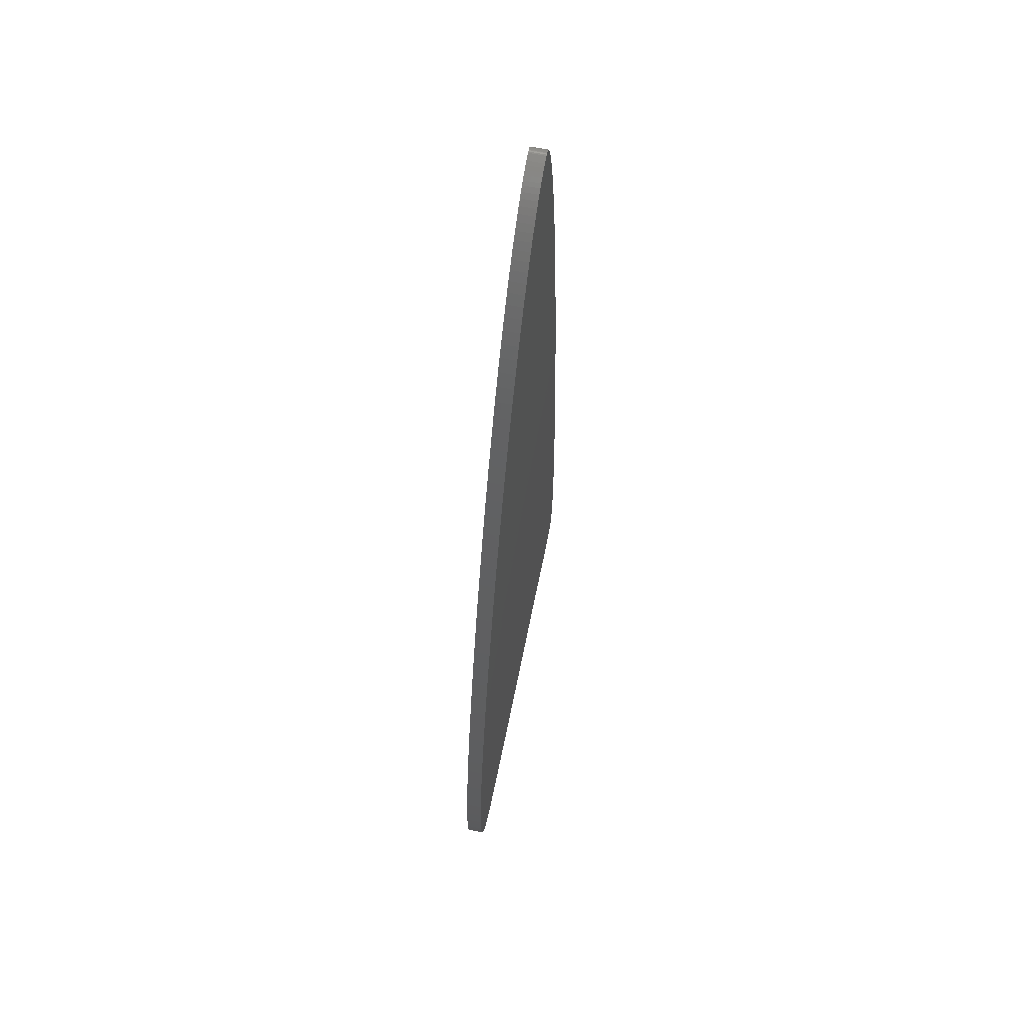
<metadata>
{"format":"stl","ext":"stl","renderer":"f3d","projection":"perspective","resolution":1024,"background":"white","views":[{"elev":64.4,"azim":-78.6,"up":"+Y"}]}
</metadata>
<code>
# stl→obj: 370 verts, 728 faces
v 0.0015 2.279e-35 0.0015
v 0.0015 2.279e-35 -0.0015
v 0.002997 -0.0001172 -0.0015
v -0.0516 0.08191 0.0015
v -0.05294 0.0769 -0.0015
v -0.05294 0.0769 0.0015
v -0.05418 0.07207 -0.0015
v -0.05418 0.07207 0.0015
v -0.0554 0.06708 -0.0015
v -0.0554 0.06708 0.0015
v -0.05656 0.06215 -0.0015
v -0.05656 0.06215 0.0015
v -0.05763 0.05732 -0.0015
v -0.05763 0.05732 0.0015
v -0.05862 0.05262 -0.0015
v -0.05862 0.05262 0.0015
v -0.05951 0.04809 -0.0015
v -0.05951 0.04809 0.0015
v -0.06023 0.04421 -0.0015
v -0.06023 0.04421 0.0015
v -0.06086 0.04053 -0.0015
v -0.06086 0.04053 0.0015
v -0.06141 0.03707 -0.0015
v -0.06141 0.03707 0.0015
v -0.06188 0.03383 -0.0015
v -0.06188 0.03383 0.0015
v -0.06227 0.03081 -0.0015
v -0.06227 0.03081 0.0015
v -0.06259 0.02801 -0.0015
v -0.06259 0.02801 0.0015
v -0.06284 0.02542 -0.0015
v -0.06284 0.02542 0.0015
v -0.06303 0.02304 -0.0015
v -0.06303 0.02304 0.0015
v -0.06315 0.02085 -0.0015
v -0.06315 0.02085 0.0015
v -0.06323 0.01885 -0.0015
v -0.06323 0.01885 0.0015
v -0.06325 0.01702 -0.0015
v -0.06325 0.01702 0.0015
v -0.06323 0.01535 -0.0015
v -0.06323 0.01535 0.0015
v -0.06316 0.01384 -0.0015
v -0.06316 0.01384 0.0015
v -0.06306 0.01245 -0.0015
v -0.06306 0.01245 0.0015
v -0.06292 0.0112 -0.0015
v -0.06292 0.0112 0.0015
v -0.06275 0.01006 -0.0015
v -0.06275 0.01006 0.0015
v -0.06254 0.008937 -0.0015
v -0.06254 0.008937 0.0015
v -0.06231 0.008006 -0.0015
v -0.06231 0.008006 0.0015
v -0.06206 0.007161 -0.0015
v -0.06206 0.007161 0.0015
v -0.06179 0.006393 -0.0015
v -0.06179 0.006393 0.0015
v -0.06149 0.005695 -0.0015
v -0.06149 0.005695 0.0015
v -0.06117 0.00506 -0.0015
v -0.06117 0.00506 0.0015
v -0.06083 0.004481 -0.0015
v -0.06083 0.004481 0.0015
v -0.06042 0.003897 -0.0015
v -0.06042 0.003897 0.0015
v -0.05999 0.003375 -0.0015
v -0.05999 0.003375 0.0015
v -0.05953 0.002911 -0.0015
v -0.05953 0.002911 0.0015
v -0.0591 0.002535 -0.0015
v -0.0591 0.002535 0.0015
v -0.0586 0.002167 -0.0015
v -0.0586 0.002167 0.0015
v -0.05806 0.001836 -0.0015
v -0.05806 0.001836 0.0015
v -0.05748 0.001537 -0.0015
v -0.05748 0.001537 0.0015
v -0.05686 0.001272 -0.0015
v -0.05686 0.001272 0.0015
v -0.05619 0.001037 -0.0015
v -0.05619 0.001037 0.0015
v -0.05545 0.00083 -0.0015
v -0.05545 0.00083 0.0015
v -0.05464 0.0006489 -0.0015
v -0.05464 0.0006489 0.0015
v -0.05374 0.0004926 -0.0015
v -0.05374 0.0004926 0.0015
v -0.05272 0.0003595 -0.0015
v -0.05272 0.0003595 0.0015
v -0.05144 0.0002432 -0.0015
v -0.05144 0.0002432 0.0015
v -0.04924 9.856e-05 -0.0015
v -0.04924 9.856e-05 0.0015
v -0.04551 -0.000101 -0.0015
v -0.04551 -0.000101 0.0015
v -0.04175 -0.000251 -0.0015
v -0.04175 -0.000251 0.0015
v -0.03783 -0.0003589 -0.0015
v -0.03783 -0.0003589 0.0015
v -0.03346 -0.0004263 -0.0015
v -0.03346 -0.0004263 0.0015
v -0.02907 -0.0004455 -0.0015
v -0.02907 -0.0004455 0.0015
v -0.02434 -0.0004202 -0.0015
v -0.02434 -0.0004202 0.0015
v -0.01916 -0.0003486 -0.0015
v -0.01916 -0.0003486 0.0015
v -0.0122 -0.0002004 -0.0015
v -0.0122 -0.0002004 0.0015
v -0.0045 -8.922e-19 -0.0015
v -0.0045 -8.922e-19 0.0015
v -0.0516 0.08191 -0.0015
v -0.05022 0.08688 0.0015
v -0.05022 0.08688 -0.0015
v -0.04879 0.09179 0.0015
v -0.04879 0.09179 -0.0015
v -0.04735 0.09661 0.0015
v -0.04735 0.09661 -0.0015
v -0.04587 0.1013 0.0015
v -0.04587 0.1013 -0.0015
v -0.04439 0.1059 0.0015
v -0.04439 0.1059 -0.0015
v -0.04289 0.1104 0.0015
v -0.04289 0.1104 -0.0015
v -0.04138 0.1147 0.0015
v -0.04138 0.1147 -0.0015
v -0.03988 0.1189 0.0015
v -0.03988 0.1189 -0.0015
v -0.03838 0.1229 0.0015
v -0.03838 0.1229 -0.0015
v -0.03688 0.1268 0.0015
v -0.03688 0.1268 -0.0015
v -0.03539 0.1305 0.0015
v -0.03539 0.1305 -0.0015
v -0.03392 0.1341 0.0015
v -0.03392 0.1341 -0.0015
v -0.03246 0.1375 0.0015
v -0.03246 0.1375 -0.0015
v -0.03101 0.1407 0.0015
v -0.03101 0.1407 -0.0015
v -0.02959 0.1438 0.0015
v -0.02959 0.1438 -0.0015
v -0.02818 0.1467 0.0015
v -0.02818 0.1467 -0.0015
v -0.0268 0.1495 0.0015
v -0.0268 0.1495 -0.0015
v -0.02544 0.1521 0.0015
v -0.02544 0.1521 -0.0015
v -0.0241 0.1546 0.0015
v -0.0241 0.1546 -0.0015
v -0.02279 0.1569 0.0015
v -0.02279 0.1569 -0.0015
v -0.02151 0.1591 0.0015
v -0.02151 0.1591 -0.0015
v -0.02019 0.1612 0.0015
v -0.02019 0.1612 -0.0015
v -0.01896 0.1631 0.0015
v -0.01896 0.1631 -0.0015
v -0.01776 0.1649 0.0015
v -0.01776 0.1649 -0.0015
v -0.01658 0.1666 0.0015
v -0.01658 0.1666 -0.0015
v -0.01544 0.1681 0.0015
v -0.01544 0.1681 -0.0015
v -0.01432 0.1695 0.0015
v -0.01432 0.1695 -0.0015
v -0.01324 0.1708 0.0015
v -0.01324 0.1708 -0.0015
v -0.01218 0.172 0.0015
v -0.01218 0.172 -0.0015
v -0.01115 0.1731 0.0015
v -0.01115 0.1731 -0.0015
v -0.01015 0.1741 0.0015
v -0.01015 0.1741 -0.0015
v -0.009187 0.1751 0.0015
v -0.009187 0.1751 -0.0015
v -0.00825 0.1759 0.0015
v -0.00825 0.1759 -0.0015
v -0.007343 0.1766 0.0015
v -0.007343 0.1766 -0.0015
v -0.006467 0.1773 0.0015
v -0.006467 0.1773 -0.0015
v -0.005616 0.1778 0.0015
v -0.005616 0.1778 -0.0015
v -0.004945 0.1783 0.0015
v -0.004945 0.1783 -0.0015
v -0.004158 0.1787 0.0015
v -0.004158 0.1787 -0.0015
v -0.00341 0.1791 0.0015
v -0.00341 0.1791 -0.0015
v -0.002744 0.1794 0.0015
v -0.002744 0.1794 -0.0015
v -0.002043 0.1796 0.0015
v -0.002043 0.1796 -0.0015
v -0.001336 0.1798 0.0015
v -0.001336 0.1798 -0.0015
v -0.0007673 0.18 0.0015
v -0.0007673 0.18 -0.0015
v -0.0005415 0.18 0.0015
v -0.0005415 0.18 -0.0015
v -0.000378 0.18 0.0015
v -0.000378 0.18 -0.0015
v -0.0002598 0.18 0.0015
v -0.0002598 0.18 -0.0015
v -0.0001537 0.18 0.0015
v -0.0001537 0.18 -0.0015
v -5.532e-05 0.18 0.0015
v -5.532e-05 0.18 -0.0015
v 4.317e-05 0.18 0.0015
v 4.317e-05 0.18 -0.0015
v 0.000141 0.18 0.0015
v 0.000141 0.18 -0.0015
v 0.0002354 0.1799 0.0015
v 0.0002354 0.1799 -0.0015
v 0.000324 0.1799 0.0015
v 0.000324 0.1799 -0.0015
v 0.0004108 0.1798 0.0015
v 0.0004108 0.1798 -0.0015
v 0.0004822 0.1798 0.0015
v 0.0004822 0.1798 -0.0015
v 0.0005669 0.1797 0.0015
v 0.0005669 0.1797 -0.0015
v 0.000684 0.1796 0.0015
v 0.000684 0.1796 -0.0015
v 0.0008603 0.1794 0.0015
v 0.0008603 0.1794 -0.0015
v 0.001057 0.1792 0.0015
v 0.001057 0.1792 -0.0015
v 0.001313 0.1788 0.0015
v 0.001313 0.1788 -0.0015
v 0.001631 0.1783 0.0015
v 0.001631 0.1783 -0.0015
v 0.001999 0.1776 0.0015
v 0.001999 0.1776 -0.0015
v 0.002381 0.1768 0.0015
v 0.002381 0.1768 -0.0015
v 0.002794 0.1758 0.0015
v 0.002794 0.1758 -0.0015
v 0.003239 0.1746 0.0015
v 0.003239 0.1746 -0.0015
v 0.003716 0.1731 0.0015
v 0.003716 0.1731 -0.0015
v 0.004224 0.1715 0.0015
v 0.004224 0.1715 -0.0015
v 0.004764 0.1696 0.0015
v 0.004764 0.1696 -0.0015
v 0.005334 0.1674 0.0015
v 0.005334 0.1674 -0.0015
v 0.005934 0.1648 0.0015
v 0.005934 0.1648 -0.0015
v 0.006564 0.162 0.0015
v 0.006564 0.162 -0.0015
v 0.007222 0.1588 0.0015
v 0.007222 0.1588 -0.0015
v 0.007908 0.1552 0.0015
v 0.007908 0.1552 -0.0015
v 0.008619 0.1513 0.0015
v 0.008619 0.1513 -0.0015
v 0.009355 0.1469 0.0015
v 0.009355 0.1469 -0.0015
v 0.01011 0.1422 0.0015
v 0.01011 0.1422 -0.0015
v 0.01089 0.137 0.0015
v 0.01089 0.137 -0.0015
v 0.01169 0.1313 0.0015
v 0.01169 0.1313 -0.0015
v 0.01249 0.1253 0.0015
v 0.01249 0.1253 -0.0015
v 0.01331 0.1188 0.0015
v 0.01331 0.1188 -0.0015
v 0.01413 0.1119 0.0015
v 0.01413 0.1119 -0.0015
v 0.01503 0.1038 0.0015
v 0.01503 0.1038 -0.0015
v 0.0159 0.09542 0.0015
v 0.0159 0.09542 -0.0015
v 0.01672 0.08703 0.0015
v 0.01672 0.08703 -0.0015
v 0.0175 0.07855 0.0015
v 0.0175 0.07855 -0.0015
v 0.01821 0.07026 0.0015
v 0.01821 0.07026 -0.0015
v 0.01884 0.06232 0.0015
v 0.01884 0.06232 -0.0015
v 0.01939 0.05484 0.0015
v 0.01939 0.05484 -0.0015
v 0.01985 0.04794 0.0015
v 0.01985 0.04794 -0.0015
v 0.02022 0.04165 0.0015
v 0.02022 0.04165 -0.0015
v 0.02052 0.036 0.0015
v 0.02052 0.036 -0.0015
v 0.02075 0.03099 0.0015
v 0.02075 0.03099 -0.0015
v 0.02091 0.02657 0.0015
v 0.02091 0.02657 -0.0015
v 0.02102 0.02272 0.0015
v 0.02102 0.02272 -0.0015
v 0.02107 0.01938 0.0015
v 0.02107 0.01938 -0.0015
v 0.02108 0.01649 0.0015
v 0.02108 0.01649 -0.0015
v 0.02106 0.014 0.0015
v 0.02106 0.014 -0.0015
v 0.021 0.0119 0.0015
v 0.021 0.0119 -0.0015
v 0.0209 0.009828 0.0015
v 0.0209 0.009828 -0.0015
v 0.0208 0.008303 0.0015
v 0.0208 0.008303 -0.0015
v 0.02067 0.007003 0.0015
v 0.02067 0.007003 -0.0015
v 0.02053 0.005894 0.0015
v 0.02053 0.005894 -0.0015
v 0.02037 0.004961 0.0015
v 0.02037 0.004961 -0.0015
v 0.02018 0.004073 0.0015
v 0.02018 0.004073 -0.0015
v 0.02 0.003398 0.0015
v 0.02 0.003398 -0.0015
v 0.01982 0.002839 0.0015
v 0.01982 0.002839 -0.0015
v 0.0196 0.002311 0.0015
v 0.0196 0.002311 -0.0015
v 0.0194 0.001917 0.0015
v 0.0194 0.001917 -0.0015
v 0.01923 0.001645 0.0015
v 0.01923 0.001645 -0.0015
v 0.01907 0.001415 0.0015
v 0.01907 0.001415 -0.0015
v 0.0189 0.001216 0.0015
v 0.0189 0.001216 -0.0015
v 0.01873 0.001037 0.0015
v 0.01873 0.001037 -0.0015
v 0.01855 0.0008799 0.0015
v 0.01855 0.0008799 -0.0015
v 0.01835 0.0007352 0.0015
v 0.01835 0.0007352 -0.0015
v 0.01815 0.0006142 0.0015
v 0.01815 0.0006142 -0.0015
v 0.01791 0.0004895 0.0015
v 0.01791 0.0004895 -0.0015
v 0.01767 0.0003911 0.0015
v 0.01767 0.0003911 -0.0015
v 0.01738 0.0003023 0.0015
v 0.01738 0.0003023 -0.0015
v 0.01678 0.0001671 0.0015
v 0.01678 0.0001671 -0.0015
v 0.01588 6.017e-06 0.0015
v 0.01588 6.017e-06 -0.0015
v 0.0146 -0.0001747 0.0015
v 0.0146 -0.0001747 -0.0015
v 0.01335 -0.0003027 0.0015
v 0.01335 -0.0003027 -0.0015
v 0.01201 -0.0003896 0.0015
v 0.01201 -0.0003896 -0.0015
v 0.01059 -0.0004343 0.0015
v 0.01059 -0.0004343 -0.0015
v 0.009052 -0.0004346 0.0015
v 0.009052 -0.0004346 -0.0015
v 0.007353 -0.0003875 0.0015
v 0.007353 -0.0003875 -0.0015
v 0.005439 -0.0002887 0.0015
v 0.005439 -0.0002887 -0.0015
v 0.002997 -0.0001172 0.0015
v -0.0045 0 0.0015
v -0.0045 0 -0.0015
v 0.0015 0 0.0015
v 0.0015 0 -0.0015
f 1 2 3
f 4 5 6
f 6 5 7
f 6 7 8
f 8 7 9
f 8 9 10
f 10 9 11
f 10 11 12
f 12 11 13
f 12 13 14
f 14 13 15
f 14 15 16
f 16 15 17
f 16 17 18
f 18 17 19
f 18 19 20
f 20 19 21
f 20 21 22
f 22 21 23
f 22 23 24
f 24 23 25
f 24 25 26
f 26 25 27
f 26 27 28
f 28 27 29
f 28 29 30
f 30 29 31
f 30 31 32
f 32 31 33
f 32 33 34
f 34 33 35
f 34 35 36
f 36 35 37
f 36 37 38
f 38 37 39
f 38 39 40
f 40 39 41
f 40 41 42
f 42 41 43
f 42 43 44
f 44 43 45
f 44 45 46
f 46 45 47
f 46 47 48
f 48 47 49
f 48 49 50
f 50 49 51
f 50 51 52
f 52 51 53
f 52 53 54
f 54 53 55
f 54 55 56
f 56 55 57
f 56 57 58
f 58 57 59
f 58 59 60
f 60 59 61
f 60 61 62
f 62 61 63
f 62 63 64
f 64 63 65
f 64 65 66
f 66 65 67
f 66 67 68
f 68 67 69
f 68 69 70
f 70 69 71
f 70 71 72
f 72 71 73
f 72 73 74
f 74 73 75
f 74 75 76
f 76 75 77
f 76 77 78
f 78 77 79
f 78 79 80
f 80 79 81
f 80 81 82
f 82 81 83
f 82 83 84
f 84 83 85
f 84 85 86
f 86 85 87
f 86 87 88
f 88 87 89
f 88 89 90
f 90 89 91
f 90 91 92
f 92 91 93
f 92 93 94
f 94 93 95
f 94 95 96
f 96 95 97
f 96 97 98
f 98 97 99
f 98 99 100
f 100 99 101
f 100 101 102
f 102 101 103
f 102 103 104
f 104 103 105
f 104 105 106
f 106 105 107
f 106 107 108
f 108 107 109
f 108 109 110
f 110 109 111
f 110 111 112
f 5 4 113
f 113 4 114
f 113 114 115
f 115 114 116
f 115 116 117
f 117 116 118
f 117 118 119
f 119 118 120
f 119 120 121
f 121 120 122
f 121 122 123
f 123 122 124
f 123 124 125
f 125 124 126
f 125 126 127
f 127 126 128
f 127 128 129
f 129 128 130
f 129 130 131
f 131 130 132
f 131 132 133
f 133 132 134
f 133 134 135
f 135 134 136
f 135 136 137
f 137 136 138
f 137 138 139
f 139 138 140
f 139 140 141
f 141 140 142
f 141 142 143
f 143 142 144
f 143 144 145
f 145 144 146
f 145 146 147
f 147 146 148
f 147 148 149
f 149 148 150
f 149 150 151
f 151 150 152
f 151 152 153
f 153 152 154
f 153 154 155
f 155 154 156
f 155 156 157
f 157 156 158
f 157 158 159
f 159 158 160
f 159 160 161
f 161 160 162
f 161 162 163
f 163 162 164
f 163 164 165
f 165 164 166
f 165 166 167
f 167 166 168
f 167 168 169
f 169 168 170
f 169 170 171
f 171 170 172
f 171 172 173
f 173 172 174
f 173 174 175
f 175 174 176
f 175 176 177
f 177 176 178
f 177 178 179
f 179 178 180
f 179 180 181
f 181 180 182
f 181 182 183
f 183 182 184
f 183 184 185
f 185 184 186
f 185 186 187
f 187 186 188
f 187 188 189
f 189 188 190
f 189 190 191
f 191 190 192
f 191 192 193
f 193 192 194
f 193 194 195
f 195 194 196
f 195 196 197
f 197 196 198
f 197 198 199
f 199 198 200
f 199 200 201
f 201 200 202
f 201 202 203
f 203 202 204
f 203 204 205
f 205 204 206
f 205 206 207
f 207 206 208
f 207 208 209
f 209 208 210
f 209 210 211
f 211 210 212
f 211 212 213
f 213 212 214
f 213 214 215
f 215 214 216
f 215 216 217
f 217 216 218
f 217 218 219
f 219 218 220
f 219 220 221
f 221 220 222
f 221 222 223
f 223 222 224
f 223 224 225
f 225 224 226
f 225 226 227
f 227 226 228
f 227 228 229
f 229 228 230
f 229 230 231
f 231 230 232
f 231 232 233
f 233 232 234
f 233 234 235
f 235 234 236
f 235 236 237
f 237 236 238
f 237 238 239
f 239 238 240
f 239 240 241
f 241 240 242
f 241 242 243
f 243 242 244
f 243 244 245
f 245 244 246
f 245 246 247
f 247 246 248
f 247 248 249
f 249 248 250
f 249 250 251
f 251 250 252
f 251 252 253
f 253 252 254
f 253 254 255
f 255 254 256
f 255 256 257
f 257 256 258
f 257 258 259
f 259 258 260
f 259 260 261
f 261 260 262
f 261 262 263
f 263 262 264
f 263 264 265
f 265 264 266
f 265 266 267
f 267 266 268
f 267 268 269
f 269 268 270
f 269 270 271
f 271 270 272
f 271 272 273
f 273 272 274
f 273 274 275
f 275 274 276
f 275 276 277
f 277 276 278
f 277 278 279
f 279 278 280
f 279 280 281
f 281 280 282
f 281 282 283
f 283 282 284
f 283 284 285
f 285 284 286
f 285 286 287
f 287 286 288
f 287 288 289
f 289 288 290
f 289 290 291
f 291 290 292
f 291 292 293
f 293 292 294
f 293 294 295
f 295 294 296
f 295 296 297
f 297 296 298
f 297 298 299
f 299 298 300
f 299 300 301
f 301 300 302
f 301 302 303
f 303 302 304
f 303 304 305
f 305 304 306
f 305 306 307
f 307 306 308
f 307 308 309
f 309 308 310
f 309 310 311
f 311 310 312
f 311 312 313
f 313 312 314
f 313 314 315
f 315 314 316
f 315 316 317
f 317 316 318
f 317 318 319
f 319 318 320
f 319 320 321
f 321 320 322
f 321 322 323
f 323 322 324
f 323 324 325
f 325 324 326
f 325 326 327
f 327 326 328
f 327 328 329
f 329 328 330
f 329 330 331
f 331 330 332
f 331 332 333
f 333 332 334
f 333 334 335
f 335 334 336
f 335 336 337
f 337 336 338
f 337 338 339
f 339 338 340
f 339 340 341
f 341 340 342
f 341 342 343
f 343 342 344
f 343 344 345
f 345 344 346
f 345 346 347
f 347 346 348
f 347 348 349
f 349 348 350
f 349 350 351
f 351 350 352
f 351 352 353
f 353 352 354
f 353 354 355
f 355 354 356
f 355 356 357
f 357 356 358
f 357 358 359
f 359 358 360
f 359 360 361
f 361 360 362
f 361 362 363
f 363 362 364
f 363 364 365
f 365 364 366
f 365 366 3
f 3 366 1
f 367 368 369
f 369 368 370
f 281 283 370
f 281 370 279
f 283 285 370
f 370 285 287
f 370 287 289
f 183 185 257
f 257 185 187
f 251 253 197
f 273 275 370
f 370 275 277
f 370 277 279
f 251 197 249
f 368 167 169
f 159 161 109
f 109 161 163
f 109 163 368
f 368 163 165
f 368 165 167
f 151 107 149
f 149 107 105
f 149 105 147
f 151 153 107
f 107 153 155
f 107 155 109
f 109 155 157
f 109 157 159
f 187 189 257
f 257 189 191
f 257 191 193
f 267 269 370
f 370 269 271
f 370 271 273
f 289 291 370
f 370 291 293
f 370 293 3
f 3 293 295
f 253 255 197
f 197 255 257
f 197 257 195
f 195 257 193
f 243 245 197
f 197 245 247
f 197 247 249
f 169 171 368
f 368 171 173
f 368 173 175
f 115 103 113
f 113 103 5
f 101 9 103
f 103 9 7
f 103 7 5
f 115 117 103
f 103 117 119
f 103 119 121
f 261 263 370
f 370 263 265
f 370 265 267
f 295 297 3
f 3 297 299
f 3 299 301
f 237 239 197
f 197 239 241
f 197 241 243
f 175 177 368
f 368 177 179
f 368 179 181
f 99 13 101
f 101 13 11
f 101 11 9
f 181 183 368
f 368 183 257
f 368 257 370
f 370 257 259
f 370 259 261
f 121 123 103
f 103 123 125
f 103 125 127
f 231 233 197
f 197 233 235
f 197 235 237
f 301 303 3
f 3 303 305
f 3 305 365
f 365 305 307
f 365 307 363
f 223 225 197
f 19 99 97
f 19 17 99
f 99 17 15
f 99 15 13
f 23 21 93
f 93 21 19
f 93 19 95
f 95 19 97
f 127 129 103
f 103 129 131
f 103 131 133
f 225 227 197
f 197 227 229
f 197 229 231
f 29 27 93
f 93 27 25
f 93 25 23
f 133 135 103
f 103 135 137
f 103 137 139
f 307 309 363
f 363 309 311
f 363 311 361
f 361 311 313
f 201 203 221
f 139 141 103
f 103 141 143
f 103 143 105
f 105 143 145
f 105 145 147
f 223 197 221
f 221 197 199
f 221 199 201
f 35 33 93
f 93 33 31
f 93 31 29
f 215 209 213
f 213 209 211
f 203 205 221
f 221 205 207
f 221 207 219
f 219 207 209
f 219 209 217
f 217 209 215
f 353 355 315
f 315 355 357
f 315 357 313
f 313 357 359
f 313 359 361
f 35 93 37
f 37 93 91
f 37 91 39
f 317 349 315
f 315 349 351
f 315 351 353
f 45 43 91
f 91 43 41
f 91 41 39
f 49 47 87
f 317 319 349
f 349 319 321
f 349 321 323
f 45 91 47
f 47 91 89
f 47 89 87
f 349 329 331
f 323 325 349
f 349 325 327
f 349 327 329
f 49 87 51
f 51 87 85
f 51 85 53
f 331 333 349
f 349 333 335
f 349 335 347
f 347 335 345
f 335 337 345
f 345 337 339
f 345 339 343
f 343 339 341
f 53 85 55
f 55 85 83
f 55 83 57
f 57 83 81
f 57 81 59
f 59 81 79
f 59 79 61
f 61 79 77
f 61 77 63
f 63 77 75
f 63 75 73
f 73 71 63
f 63 71 69
f 63 69 65
f 65 69 67
f 286 284 369
f 186 184 256
f 286 369 288
f 284 282 369
f 369 282 280
f 369 280 278
f 196 254 252
f 182 367 369
f 154 108 156
f 156 108 110
f 156 110 158
f 158 110 160
f 170 168 367
f 148 106 150
f 150 106 108
f 150 108 152
f 152 108 154
f 168 166 367
f 367 166 164
f 367 164 110
f 110 164 162
f 110 162 160
f 192 190 256
f 256 190 188
f 256 188 186
f 278 276 369
f 369 276 274
f 369 274 272
f 252 250 196
f 196 250 248
f 196 248 246
f 116 114 104
f 104 114 4
f 104 4 6
f 6 8 104
f 104 8 10
f 104 10 102
f 176 174 367
f 367 174 172
f 367 172 170
f 254 196 256
f 256 196 194
f 256 194 192
f 296 294 366
f 366 294 292
f 366 292 369
f 369 292 290
f 369 290 288
f 272 270 369
f 369 270 268
f 369 268 266
f 122 120 104
f 104 120 118
f 104 118 116
f 246 244 196
f 196 244 242
f 196 242 240
f 182 180 367
f 367 180 178
f 367 178 176
f 302 300 366
f 366 300 298
f 366 298 296
f 266 264 369
f 369 264 262
f 369 262 260
f 128 126 104
f 104 126 124
f 104 124 122
f 18 20 100
f 240 238 196
f 196 238 236
f 196 236 234
f 184 182 256
f 256 182 369
f 256 369 258
f 258 369 260
f 10 12 102
f 102 12 14
f 102 14 100
f 100 14 16
f 100 16 18
f 94 20 22
f 134 132 104
f 104 132 130
f 104 130 128
f 94 96 20
f 20 96 98
f 20 98 100
f 302 366 304
f 304 366 364
f 304 364 306
f 306 364 362
f 306 362 308
f 234 232 196
f 196 232 230
f 196 230 228
f 196 222 220
f 22 24 94
f 94 24 26
f 94 26 28
f 228 226 196
f 196 226 224
f 196 224 222
f 140 138 104
f 104 138 136
f 104 136 134
f 308 362 310
f 310 362 360
f 310 360 312
f 148 146 106
f 106 146 144
f 106 144 104
f 104 144 142
f 104 142 140
f 28 30 94
f 94 30 32
f 94 32 34
f 202 200 220
f 220 200 198
f 220 198 196
f 34 36 94
f 94 36 38
f 94 38 92
f 216 208 218
f 218 208 206
f 218 206 220
f 220 206 204
f 220 204 202
f 216 214 208
f 208 214 212
f 208 212 210
f 360 358 312
f 312 358 356
f 312 356 314
f 314 356 354
f 354 352 314
f 314 352 350
f 314 350 348
f 38 40 92
f 92 40 42
f 92 42 44
f 320 318 348
f 348 318 316
f 348 316 314
f 44 46 92
f 92 46 48
f 92 48 90
f 86 88 52
f 348 328 326
f 90 48 88
f 88 48 50
f 88 50 52
f 334 332 348
f 348 332 330
f 348 330 328
f 326 324 348
f 348 324 322
f 348 322 320
f 340 338 342
f 342 338 344
f 348 346 334
f 334 346 344
f 334 344 336
f 336 344 338
f 52 54 86
f 86 54 56
f 86 56 84
f 84 56 58
f 84 58 82
f 82 58 60
f 82 60 80
f 80 60 62
f 80 62 78
f 78 62 64
f 72 74 64
f 64 74 76
f 64 76 78
f 72 64 70
f 70 64 66
f 70 66 68

</code>
